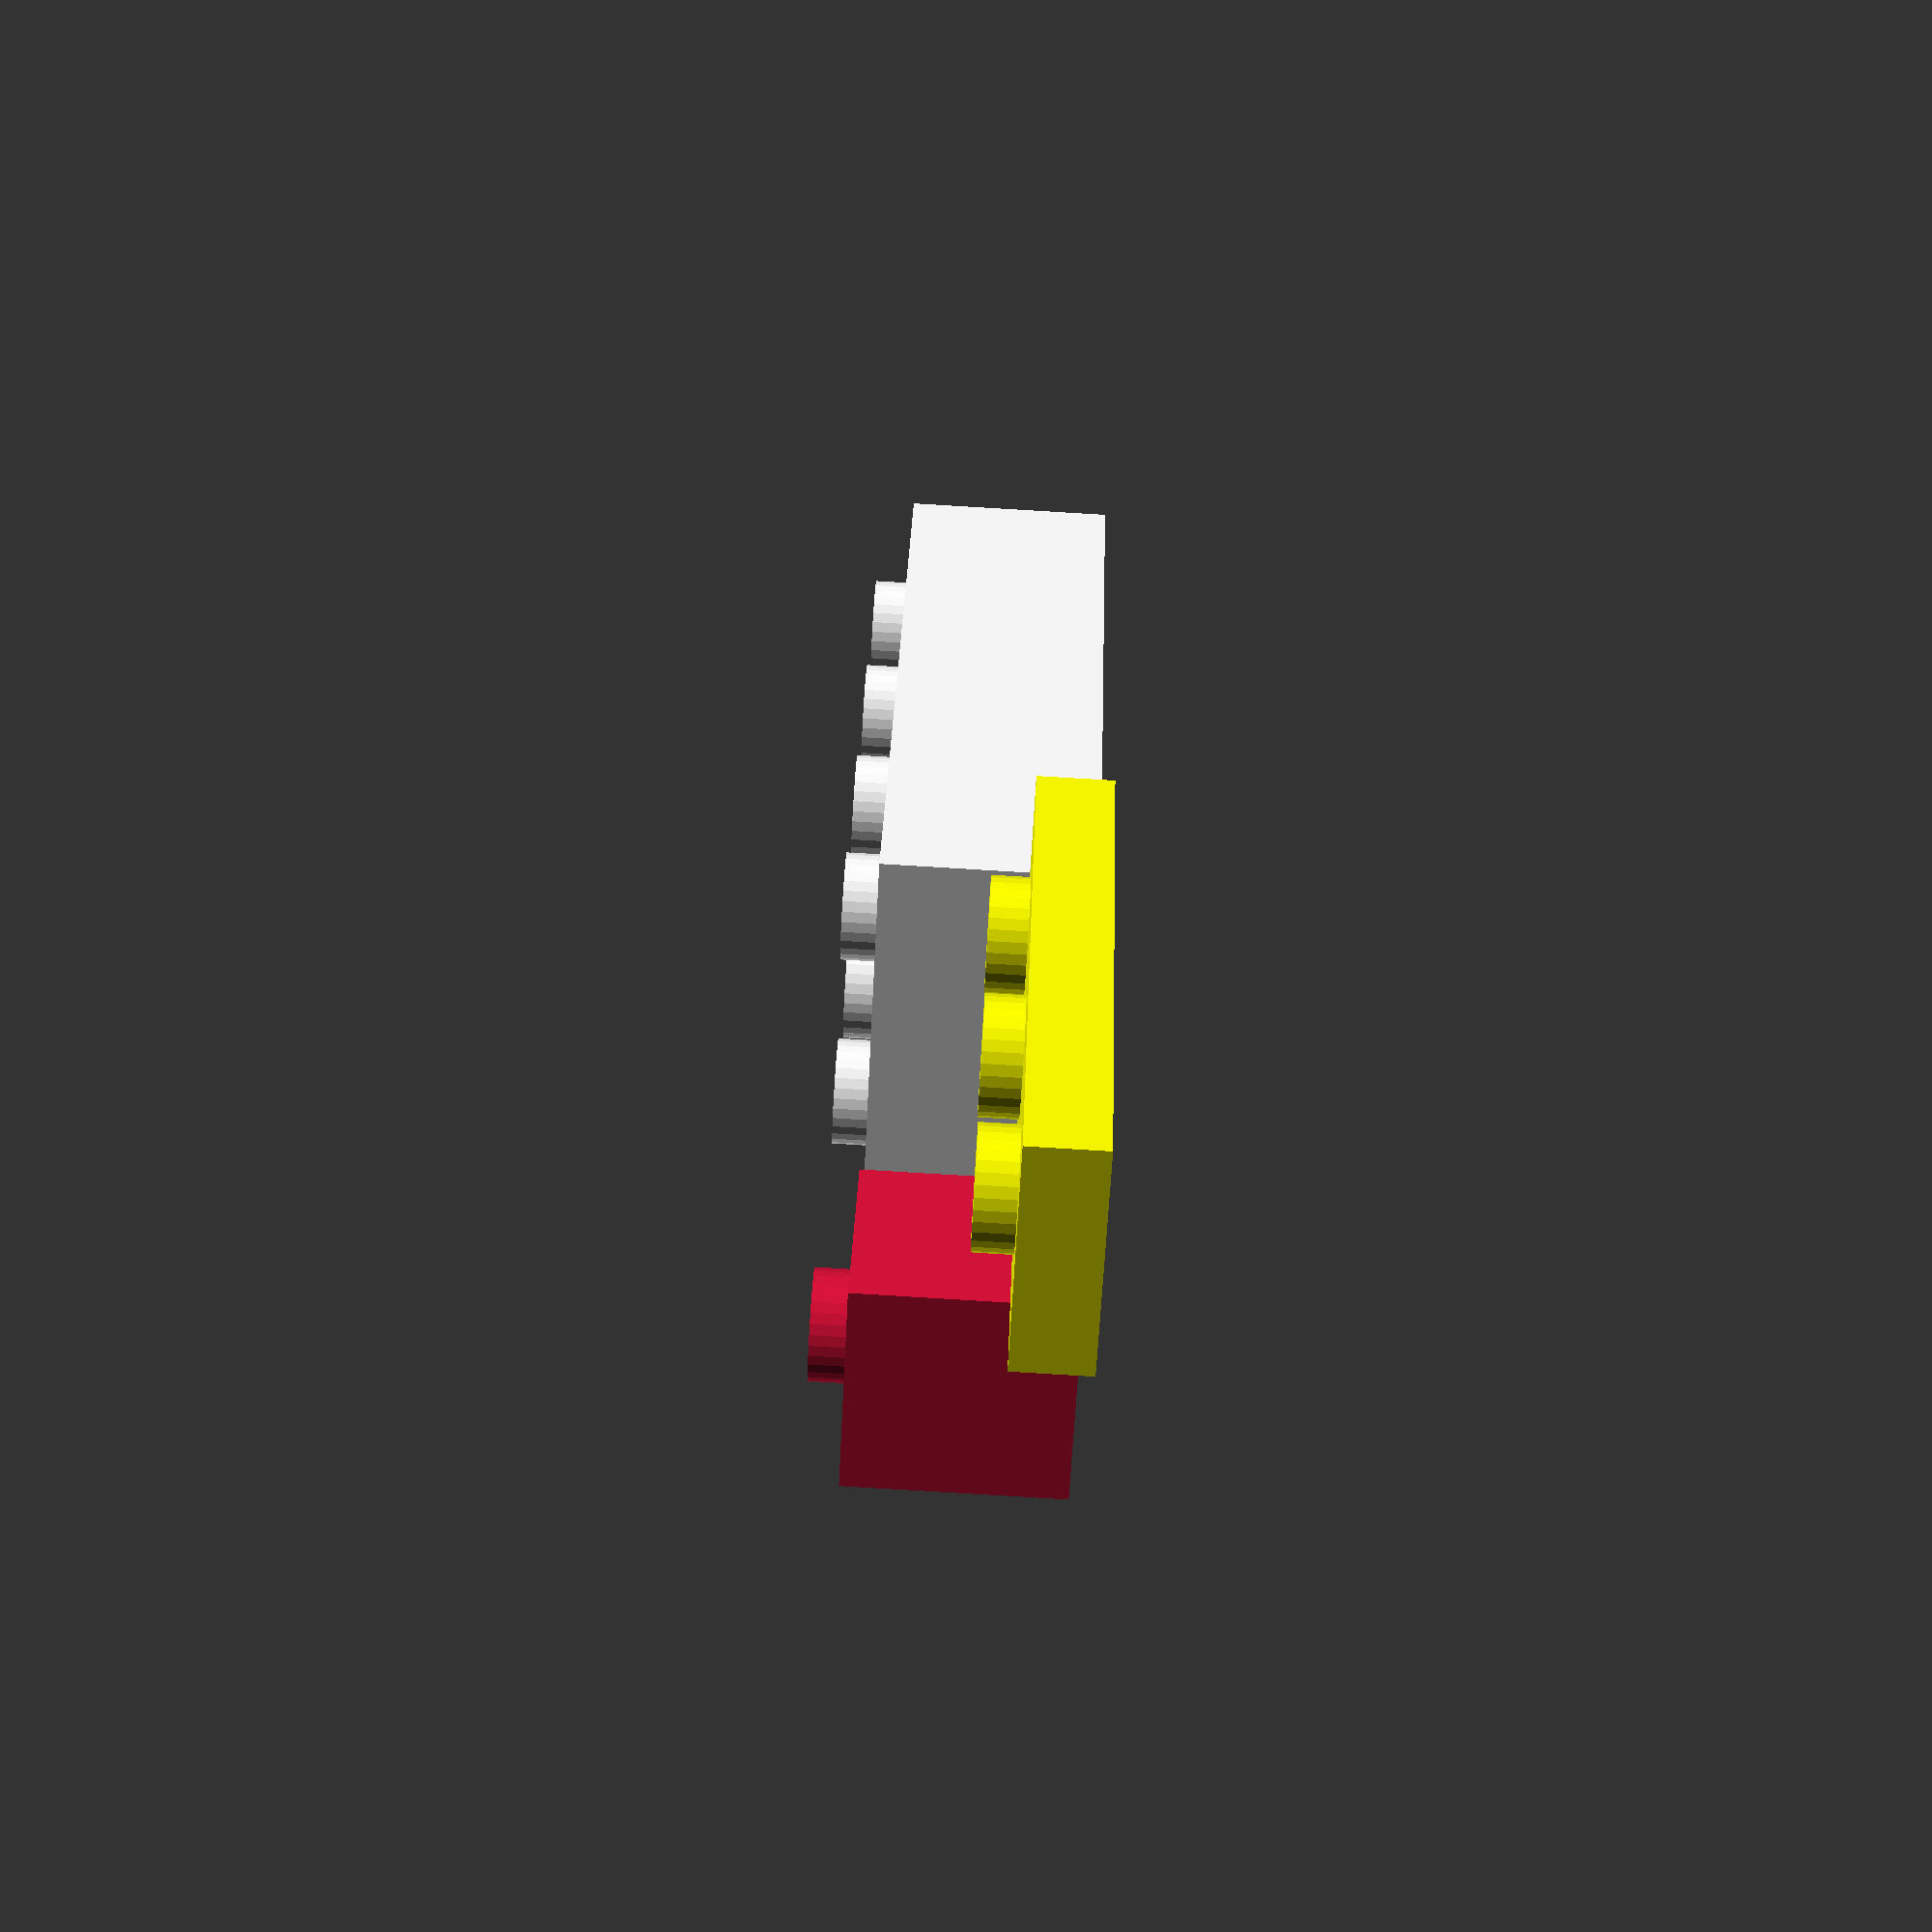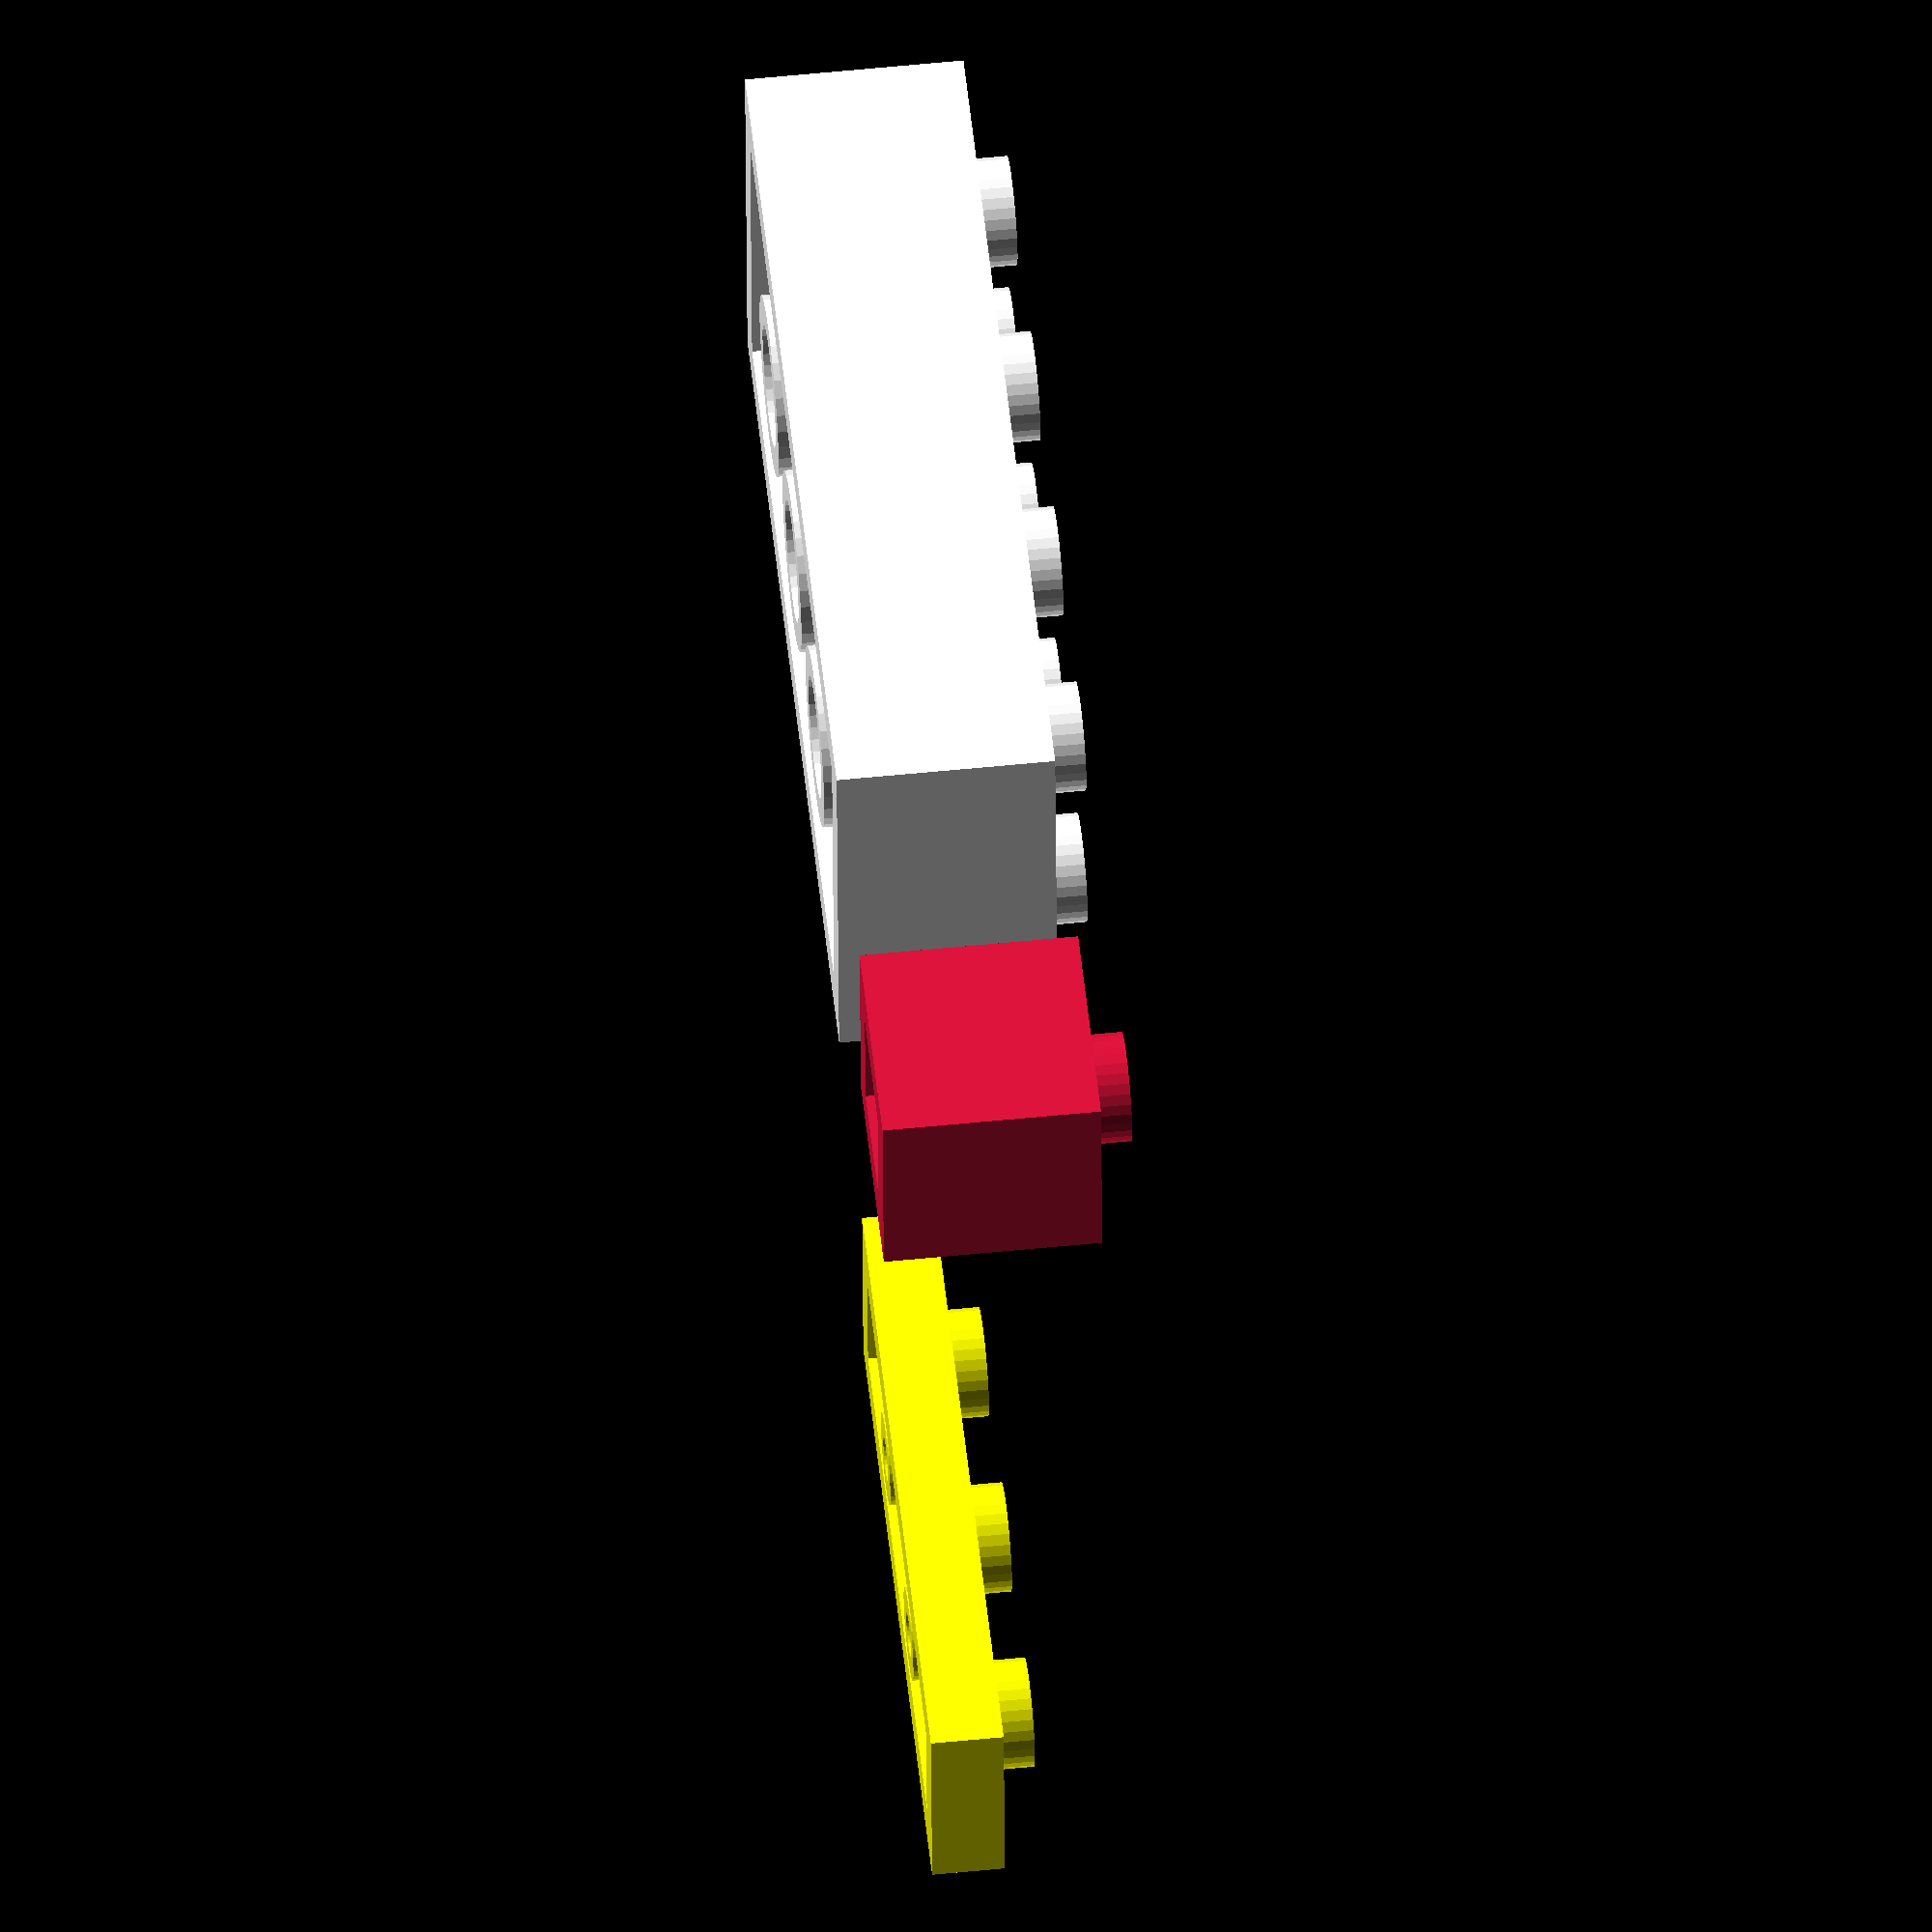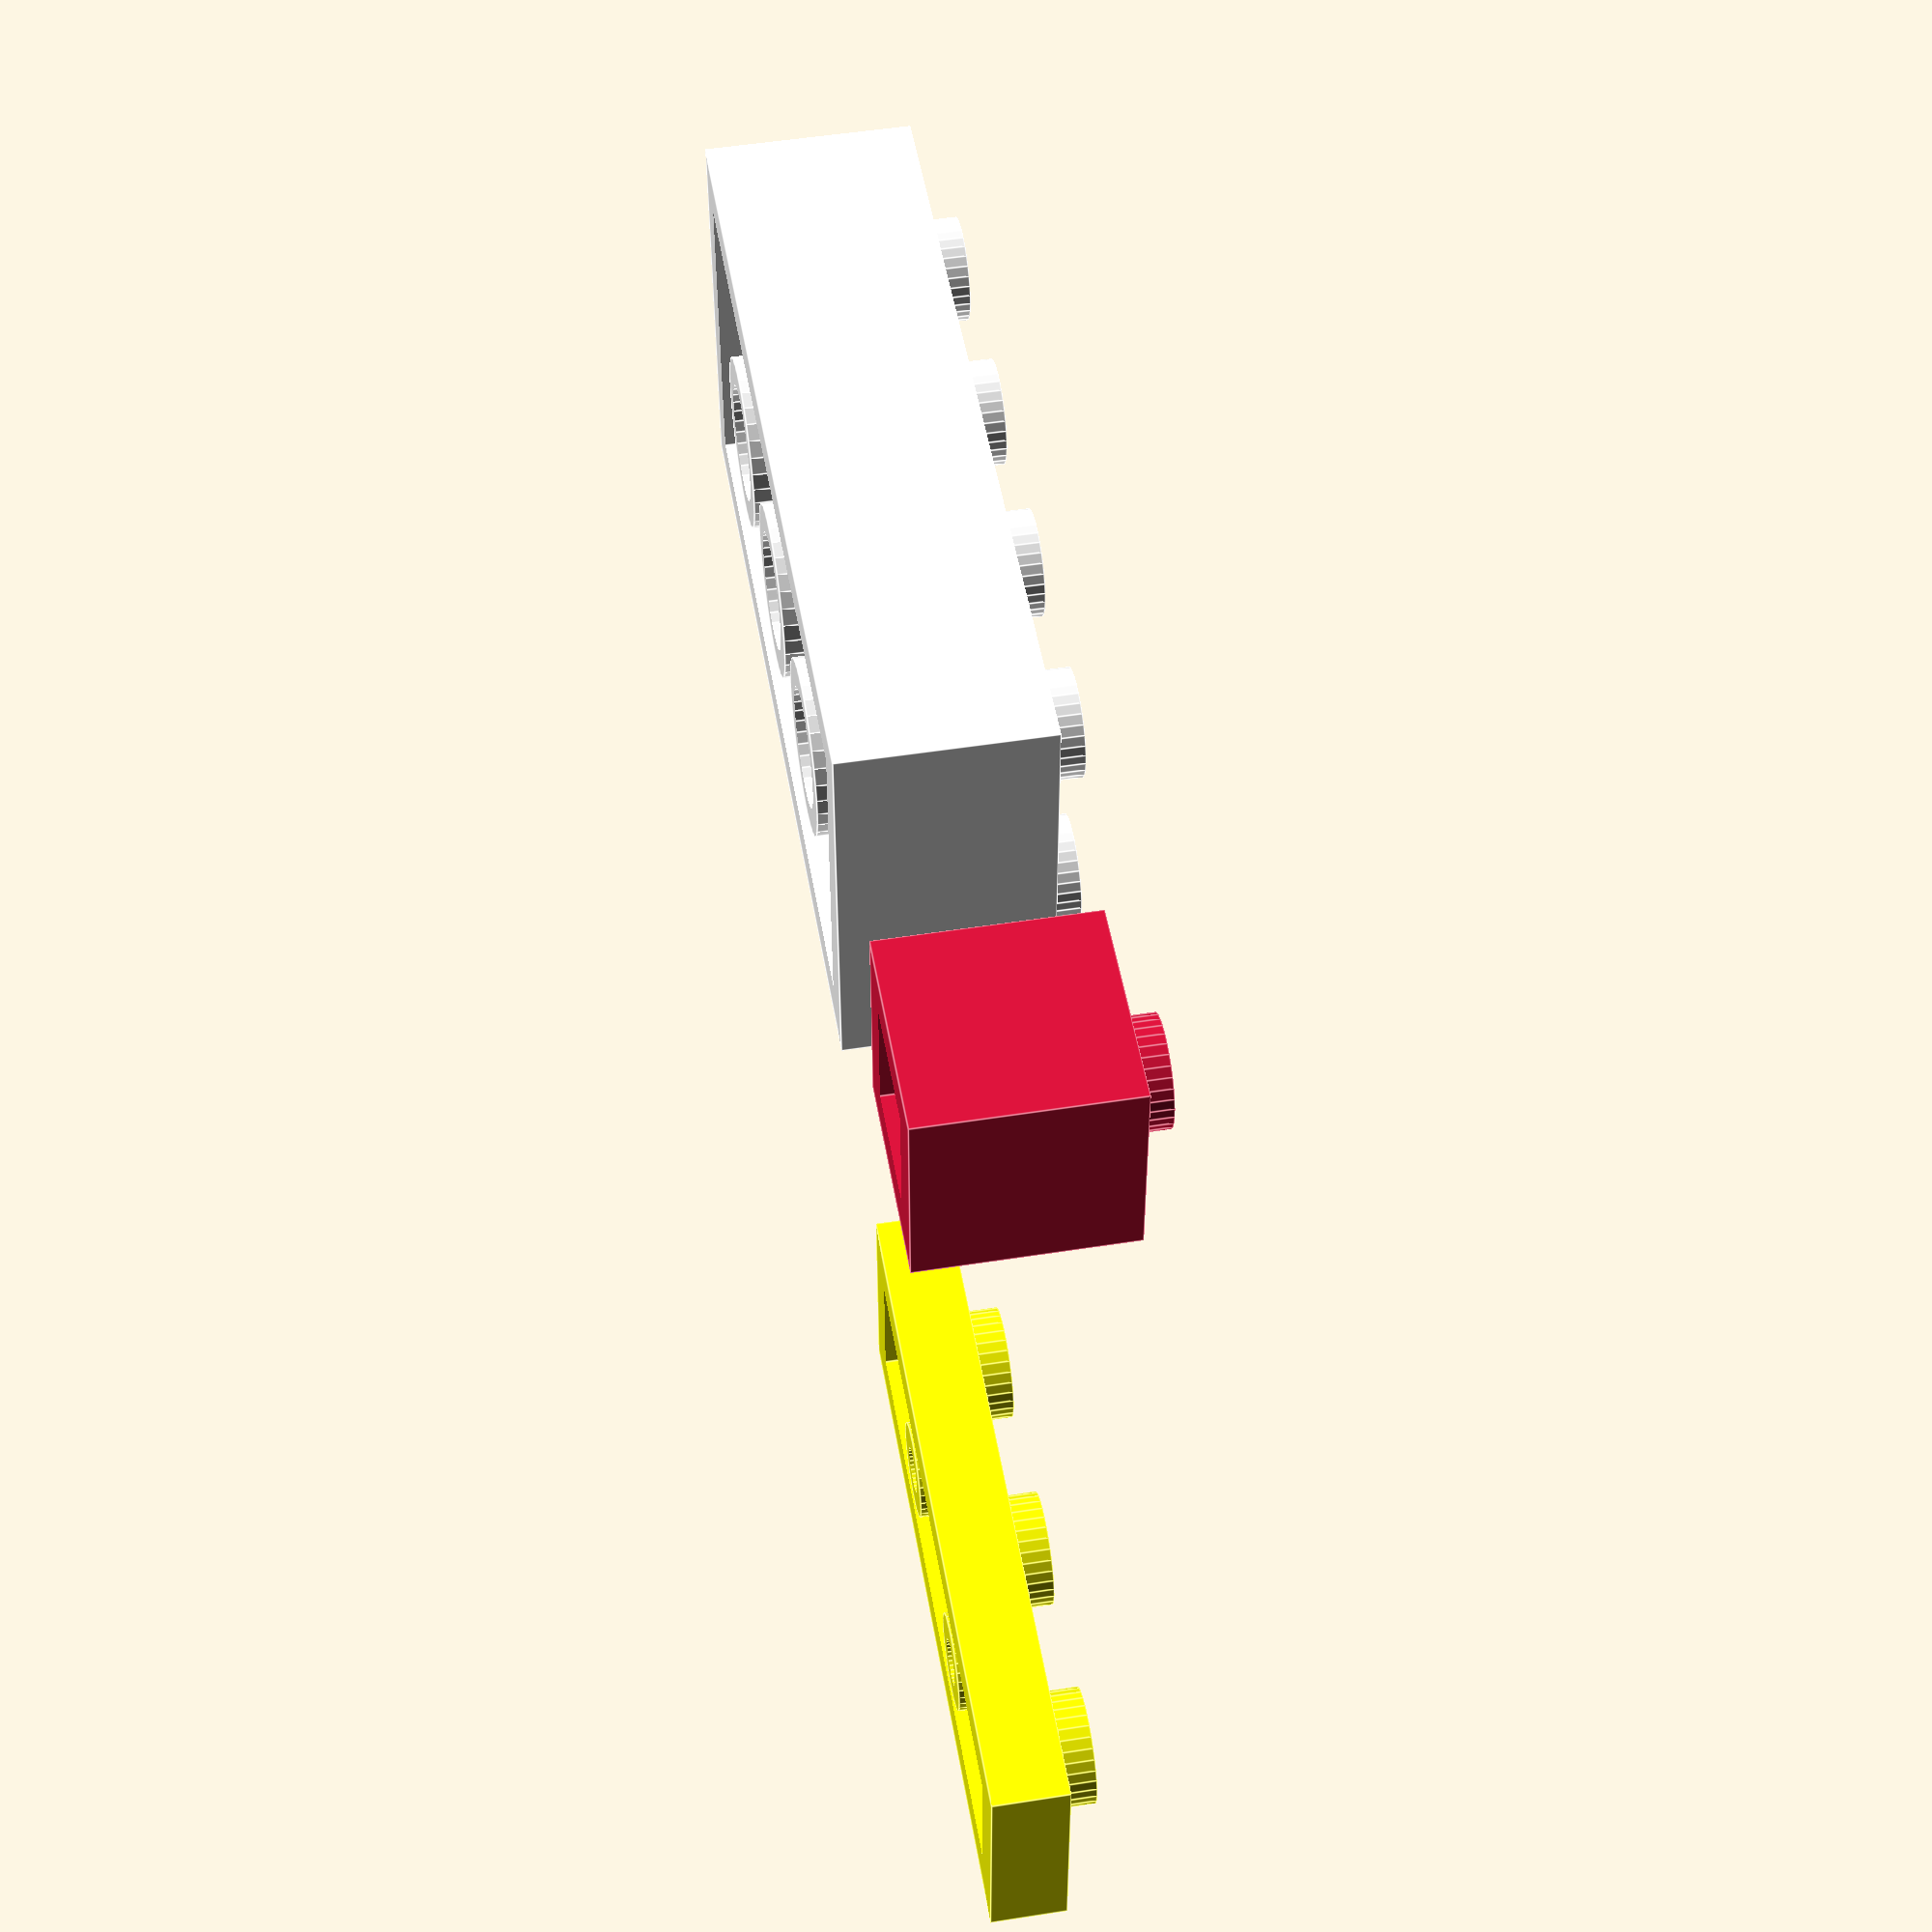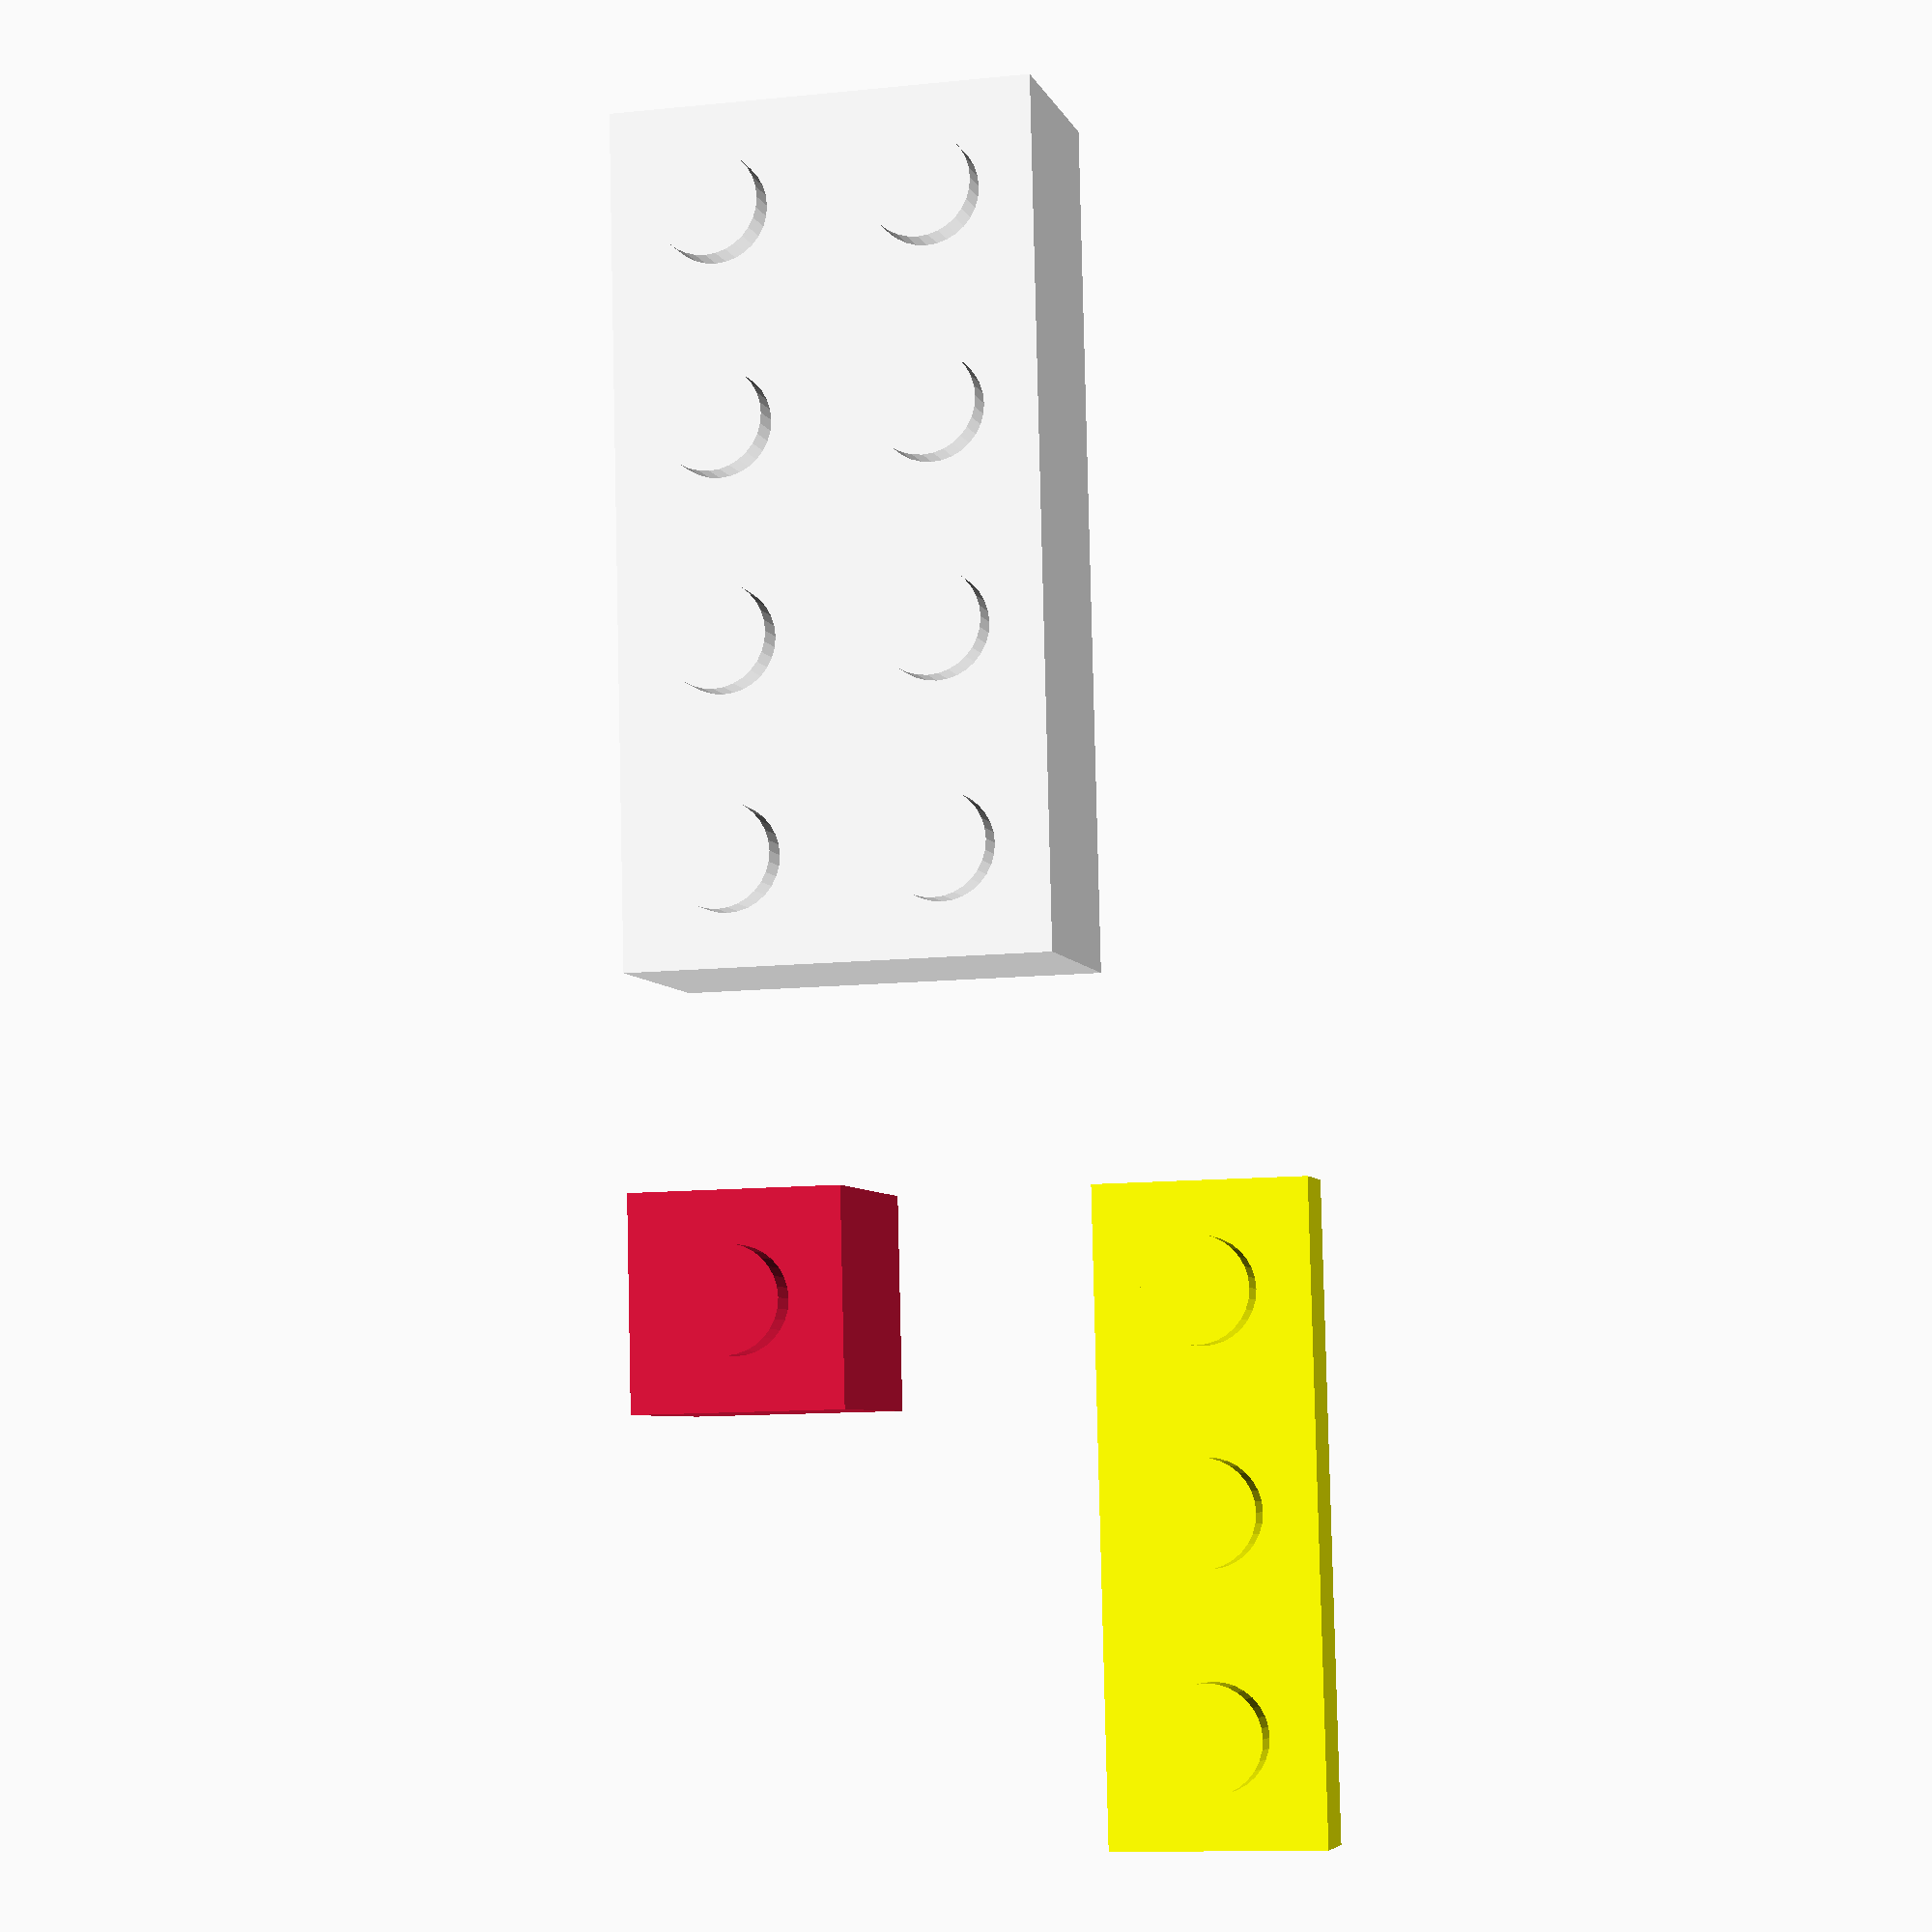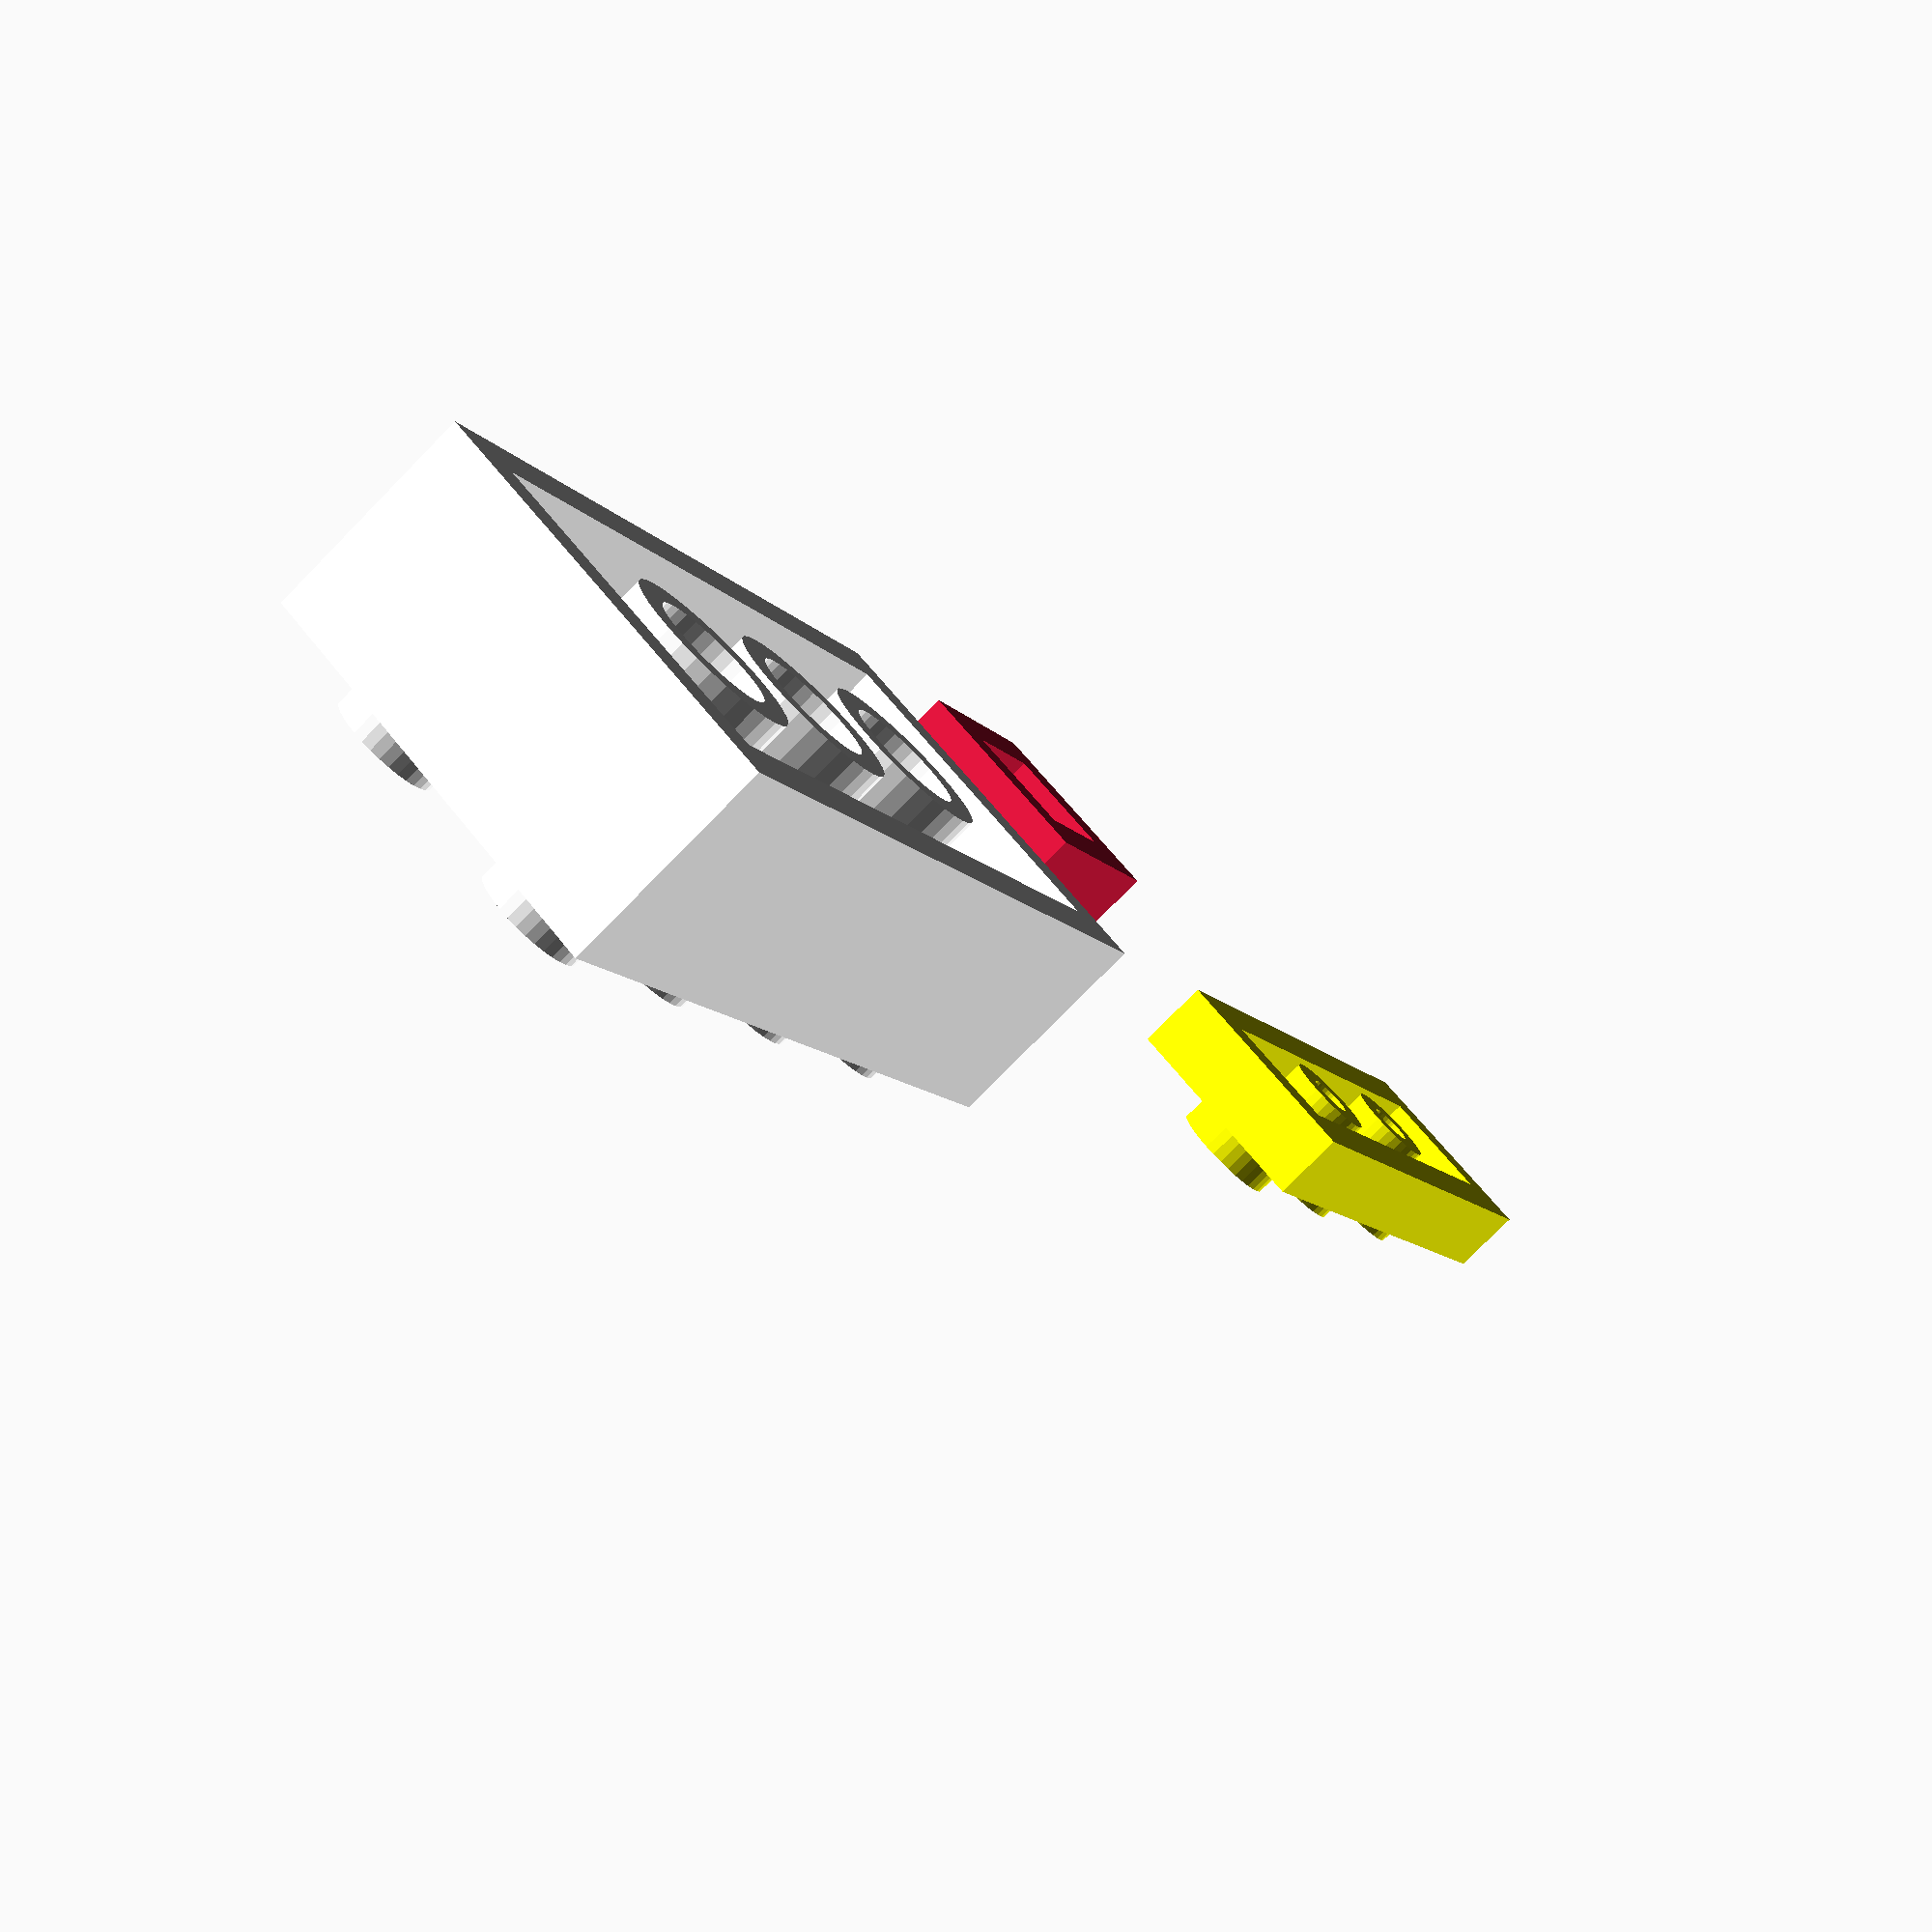
<openscad>
unit = 5;
tolerance = 0.17;

module lego(w, h, d = 1, c = "white") {
  dt = unit * (d * 2 - 1/6) + tolerance*2;
  color(c) {
    difference() {
      cube([w * unit, h * unit, d * unit]);

      translate([unit * .25 -tolerance, unit * .25 -tolerance, -dt/2])
        cube( [unit * (w - .5) + tolerance*2, unit * (h - .5) + tolerance*2, dt]);
    }
    for (i = [0:w - 1]) {
      for (j = [0:h - 1]) {
        translate([
          i * unit + unit/2,
          j * unit + unit/2,
          d * unit + unit/12
        ])
        cylinder(d = unit * .5, h = unit / 6, center = true, $fn = 32);
      }
    }
    single = h - 2 < 0 || w - 2 < 0;
    if (h - 2 >= 0 || w - 2 >= 0) {
      for (i = [0:w - 2]) {
        for (j = [0:max(h - 2, 0)]) {
          dy = h - 2 < 0 ? 0.5 : 1;
          hh = h - 2 < 0 ? 0.55 : 1;

          translate([
            i * unit + unit*1,
            dy * (j * unit + unit*1),
            dt/4 - 0.001
          ])
          difference() {
            cylinder(d = unit * .9 * hh - tolerance*2, h = dt/2, center = true, $fn = 32);
            cylinder(d = unit * (single ? .25 : .5) * hh + tolerance*2, h = dt/2 + 1, center = true, $fn = 32);
          }
        }
      }
    }
  }
}

translate([-25, 0, 0])
lego(4, 2);

translate([0, 10, 0])
lego(3, 1, 1/3, c = "yellow");

lego(1, 1, c = "crimson");

// translate([5, 0, 0])
// lego(2, 1, 3, c = "gold");




</openscad>
<views>
elev=270.5 azim=299.8 roll=93.4 proj=p view=wireframe
elev=123.6 azim=3.1 roll=276.0 proj=o view=solid
elev=309.4 azim=179.7 roll=260.2 proj=p view=edges
elev=185.7 azim=268.6 roll=165.9 proj=p view=wireframe
elev=77.2 azim=238.6 roll=135.5 proj=p view=wireframe
</views>
